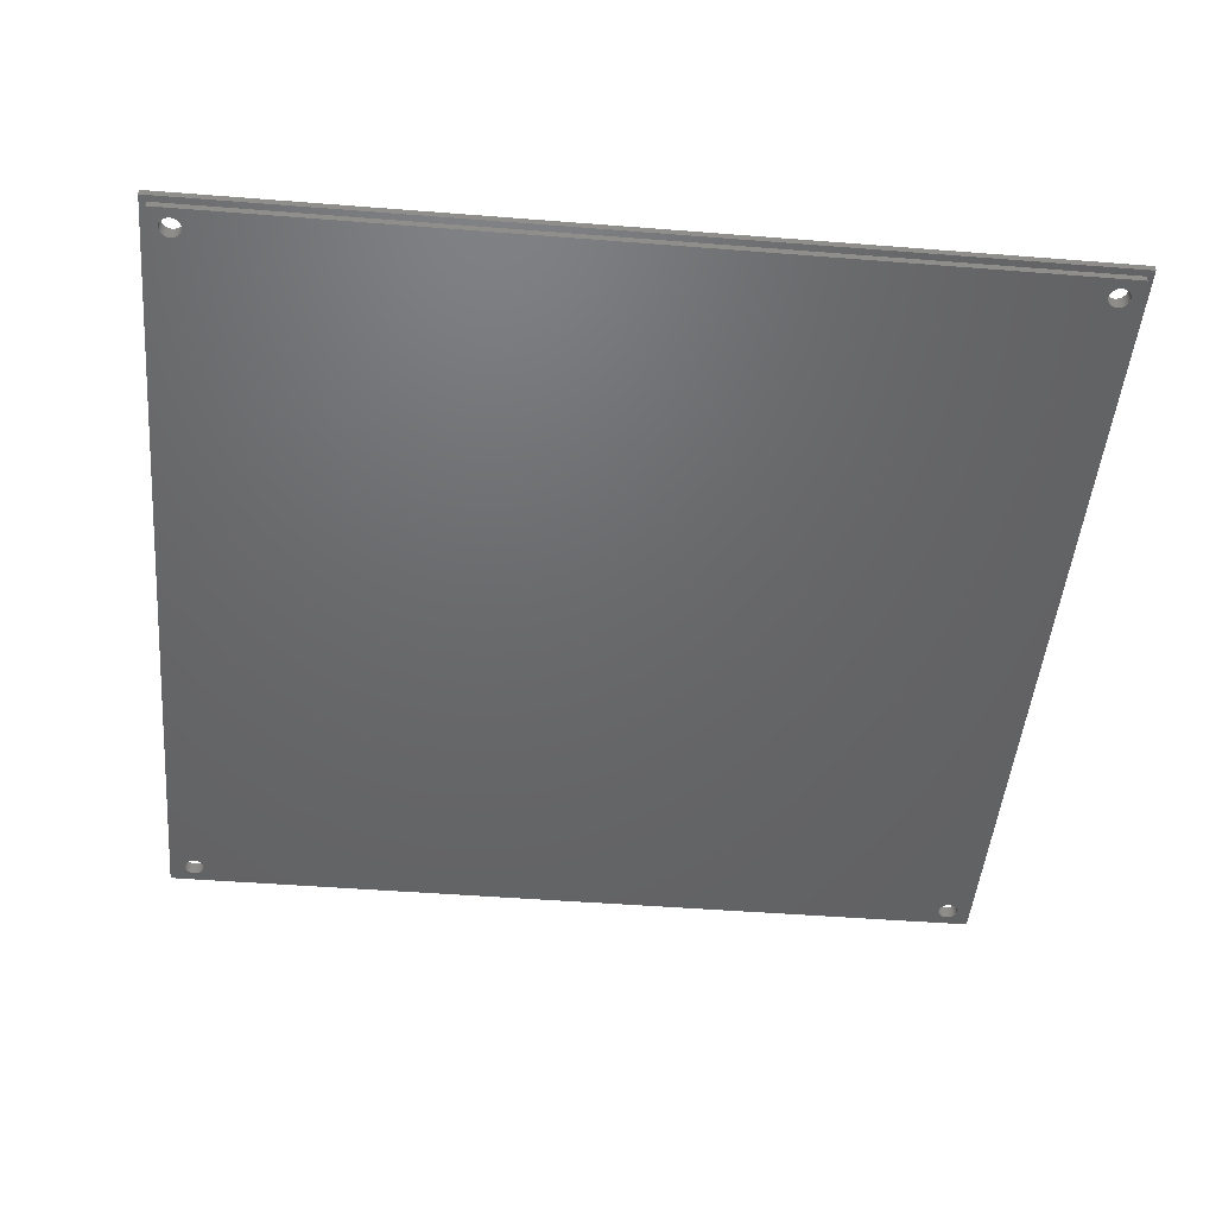
<metadata>
{"format":"stl","ext":"stl","renderer":"f3d","projection":"perspective","resolution":1024,"background":"white","views":[{"elev":-47.4,"azim":-95.1,"up":"+Z"}]}
</metadata>
<code>
# stl→obj: 416 verts, 844 faces
v -64 -64 8.5
v -64 64 9.5
v -64 64 8.5
v -64 -64 9.5
v 65 -65 9.5
v 64 -64 9.5
v 65 65 9.5
v -65 -65 9.5
v 64 64 9.5
v -65 65 9.5
v 64 64 8.5
v 64 -64 8.5
v 59.69 -60.28 8.5
v -59.69 -60.28 8.5
v 59.79 -60.12 8.5
v 59.91 59.97 8.5
v -59.51 60.81 8.5
v -59.5 61 8.5
v -59.79 -60.12 8.5
v -59.55 60.63 8.5
v 59.91 -59.97 8.5
v -59.61 60.45 8.5
v -59.91 -59.97 8.5
v -59.69 60.28 8.5
v -59.79 60.12 8.5
v -59.91 59.97 8.5
v -60.04 -59.84 8.5
v -60.04 59.84 8.5
v -60.2 -59.73 8.5
v -60.2 59.73 8.5
v -60.36 -59.64 8.5
v -60.36 59.64 8.5
v -60.54 -59.57 8.5
v -60.54 59.57 8.5
v -60.72 -59.53 8.5
v -60.72 59.53 8.5
v -60.91 -59.5 8.5
v -60.91 59.5 8.5
v -61.09 -59.5 8.5
v -61.09 59.5 8.5
v -61.28 -59.53 8.5
v -61.28 59.53 8.5
v -61.46 -59.57 8.5
v -61.46 59.57 8.5
v -61.64 -59.64 8.5
v -61.64 59.64 8.5
v -61.8 -59.73 8.5
v -61.8 59.73 8.5
v -61.96 -59.84 8.5
v -61.96 59.84 8.5
v -62.09 -59.97 8.5
v -62.09 59.97 8.5
v -62.21 -60.12 8.5
v -62.21 60.12 8.5
v -62.31 -60.28 8.5
v -62.31 60.28 8.5
v -62.39 -60.45 8.5
v -62.39 60.45 8.5
v -62.45 -60.63 8.5
v -62.49 -60.81 8.5
v -62.5 -61 8.5
v -62.45 60.63 8.5
v 62.39 -60.45 8.5
v 62.45 -60.63 8.5
v 62.49 60.81 8.5
v 62.5 61 8.5
v 62.45 60.63 8.5
v 62.39 60.45 8.5
v 62.31 -60.28 8.5
v 62.31 60.28 8.5
v 62.21 -60.12 8.5
v 62.21 60.12 8.5
v 62.09 -59.97 8.5
v 62.09 59.97 8.5
v 61.96 -59.84 8.5
v 61.96 59.84 8.5
v 61.8 -59.73 8.5
v 61.8 59.73 8.5
v 61.64 -59.64 8.5
v 61.64 59.64 8.5
v 61.46 -59.57 8.5
v 61.46 59.57 8.5
v 61.28 -59.53 8.5
v 61.28 59.53 8.5
v 61.09 -59.5 8.5
v 61.09 59.5 8.5
v 60.91 -59.5 8.5
v 60.91 59.5 8.5
v 60.72 -59.53 8.5
v 60.72 59.53 8.5
v 60.54 -59.57 8.5
v 60.54 59.57 8.5
v 60.36 -59.64 8.5
v 60.36 59.64 8.5
v 60.2 -59.73 8.5
v 60.2 59.73 8.5
v 60.04 -59.84 8.5
v 60.04 59.84 8.5
v -59.61 -60.45 8.5
v 59.61 -60.45 8.5
v -59.55 -60.63 8.5
v 59.55 -60.63 8.5
v -59.51 -60.81 8.5
v 59.79 60.12 8.5
v 59.51 -60.81 8.5
v 59.69 60.28 8.5
v -59.5 -61 8.5
v 59.61 60.45 8.5
v 59.5 -61 8.5
v 59.55 60.63 8.5
v 62.49 -60.81 8.5
v 62.5 -61 8.5
v 62.49 -61.19 8.5
v 62.45 -61.37 8.5
v 62.39 -61.55 8.5
v 62.31 -61.72 8.5
v 62.21 -61.88 8.5
v 62.09 -62.03 8.5
v 61.96 -62.16 8.5
v 61.8 -62.27 8.5
v 61.64 -62.36 8.5
v 61.46 -62.43 8.5
v 61.28 -62.47 8.5
v 61.09 -62.5 8.5
v 60.91 -62.5 8.5
v 60.72 -62.47 8.5
v 60.54 -62.43 8.5
v 60.36 -62.36 8.5
v 59.51 60.81 8.5
v 59.51 -61.19 8.5
v -59.51 -61.19 8.5
v 59.55 -61.37 8.5
v -59.55 -61.37 8.5
v 59.61 -61.55 8.5
v -59.61 -61.55 8.5
v 59.69 -61.72 8.5
v -59.69 -61.72 8.5
v 59.79 -61.88 8.5
v -59.79 -61.88 8.5
v 59.91 -62.03 8.5
v -59.91 -62.03 8.5
v 60.04 -62.16 8.5
v -60.04 -62.16 8.5
v 60.2 -62.27 8.5
v -60.2 -62.27 8.5
v -60.36 -62.36 8.5
v -60.54 -62.43 8.5
v -60.72 -62.47 8.5
v -60.91 -62.5 8.5
v -62.49 60.81 8.5
v -62.49 -61.19 8.5
v -62.45 -61.37 8.5
v -62.39 -61.55 8.5
v -62.31 -61.72 8.5
v -62.21 -61.88 8.5
v -62.09 -62.03 8.5
v -61.96 -62.16 8.5
v -61.8 -62.27 8.5
v -61.64 -62.36 8.5
v -61.46 -62.43 8.5
v -61.28 -62.47 8.5
v -61.09 -62.5 8.5
v 62.49 61.19 8.5
v 62.45 61.37 8.5
v 62.39 61.55 8.5
v 62.31 61.72 8.5
v 62.21 61.88 8.5
v 62.09 62.03 8.5
v 61.96 62.16 8.5
v 61.8 62.27 8.5
v 61.64 62.36 8.5
v 61.46 62.43 8.5
v 61.28 62.47 8.5
v 61.09 62.5 8.5
v 60.91 62.5 8.5
v 60.72 62.47 8.5
v 60.54 62.43 8.5
v 60.36 62.36 8.5
v 59.5 61 8.5
v 59.51 61.19 8.5
v -59.51 61.19 8.5
v 59.55 61.37 8.5
v -59.55 61.37 8.5
v 59.61 61.55 8.5
v -59.61 61.55 8.5
v 59.69 61.72 8.5
v -59.69 61.72 8.5
v 59.79 61.88 8.5
v -59.79 61.88 8.5
v 59.91 62.03 8.5
v -59.91 62.03 8.5
v 60.04 62.16 8.5
v -60.04 62.16 8.5
v 60.2 62.27 8.5
v -60.2 62.27 8.5
v -60.36 62.36 8.5
v -60.54 62.43 8.5
v -60.72 62.47 8.5
v -60.91 62.5 8.5
v -61.09 62.5 8.5
v -61.28 62.47 8.5
v -61.46 62.43 8.5
v -61.64 62.36 8.5
v -61.8 62.27 8.5
v -61.96 62.16 8.5
v -62.09 62.03 8.5
v -62.21 61.88 8.5
v -62.31 61.72 8.5
v -62.39 61.55 8.5
v -62.45 61.37 8.5
v -62.49 61.19 8.5
v -62.5 61 8.5
v -65 65 10.5
v -65 -65 10.5
v 59.69 60.28 10.5
v -59.69 60.28 10.5
v 59.79 60.12 10.5
v 59.91 -59.97 10.5
v -59.51 -60.81 10.5
v -59.5 -61 10.5
v -59.79 60.12 10.5
v -59.55 -60.63 10.5
v 59.91 59.97 10.5
v -59.61 -60.45 10.5
v -59.91 59.97 10.5
v -59.69 -60.28 10.5
v -59.79 -60.12 10.5
v -59.91 -59.97 10.5
v -60.04 59.84 10.5
v -60.04 -59.84 10.5
v -60.2 59.73 10.5
v -60.2 -59.73 10.5
v -60.36 59.64 10.5
v -60.36 -59.64 10.5
v -60.54 59.57 10.5
v -60.54 -59.57 10.5
v -60.72 59.53 10.5
v -60.72 -59.53 10.5
v -60.91 59.5 10.5
v -60.91 -59.5 10.5
v -61.09 59.5 10.5
v -61.09 -59.5 10.5
v -61.28 59.53 10.5
v -61.28 -59.53 10.5
v -61.46 59.57 10.5
v -61.46 -59.57 10.5
v -61.64 59.64 10.5
v -61.64 -59.64 10.5
v -61.8 59.73 10.5
v -61.8 -59.73 10.5
v -61.96 59.84 10.5
v -61.96 -59.84 10.5
v -62.09 59.97 10.5
v -62.09 -59.97 10.5
v -62.21 60.12 10.5
v -62.21 -60.12 10.5
v -62.31 60.28 10.5
v -62.31 -60.28 10.5
v -62.39 60.45 10.5
v -62.45 60.63 10.5
v -62.49 60.81 10.5
v -62.39 -60.45 10.5
v -62.5 61 10.5
v -62.45 -60.63 10.5
v 62.39 60.45 10.5
v 65 65 10.5
v 62.45 60.63 10.5
v 65 -65 10.5
v 62.49 -60.81 10.5
v 62.5 -61 10.5
v 62.31 60.28 10.5
v 62.45 -60.63 10.5
v 62.39 -60.45 10.5
v 62.31 -60.28 10.5
v 62.21 60.12 10.5
v 62.21 -60.12 10.5
v 62.09 59.97 10.5
v 62.09 -59.97 10.5
v 61.96 59.84 10.5
v 61.96 -59.84 10.5
v 61.8 59.73 10.5
v 61.8 -59.73 10.5
v 61.64 59.64 10.5
v 61.64 -59.64 10.5
v 61.46 59.57 10.5
v 61.46 -59.57 10.5
v 61.28 59.53 10.5
v 61.28 -59.53 10.5
v 61.09 59.5 10.5
v 61.09 -59.5 10.5
v 60.91 59.5 10.5
v 60.91 -59.5 10.5
v 60.72 59.53 10.5
v 60.72 -59.53 10.5
v 60.54 59.57 10.5
v 60.54 -59.57 10.5
v 60.36 59.64 10.5
v 60.36 -59.64 10.5
v 60.2 59.73 10.5
v 60.2 -59.73 10.5
v 60.04 59.84 10.5
v 60.04 -59.84 10.5
v -59.61 60.45 10.5
v 59.61 60.45 10.5
v -59.55 60.63 10.5
v 59.55 60.63 10.5
v -59.51 60.81 10.5
v 59.79 -60.12 10.5
v 59.51 60.81 10.5
v 59.69 -60.28 10.5
v -59.5 61 10.5
v 59.61 -60.45 10.5
v 59.5 61 10.5
v 59.55 -60.63 10.5
v 62.49 60.81 10.5
v 62.5 61 10.5
v 62.49 61.19 10.5
v 62.45 61.37 10.5
v 62.39 61.55 10.5
v 62.31 61.72 10.5
v 62.21 61.88 10.5
v 62.09 62.03 10.5
v 61.96 62.16 10.5
v 61.8 62.27 10.5
v 61.64 62.36 10.5
v 61.46 62.43 10.5
v 61.28 62.47 10.5
v 61.09 62.5 10.5
v 60.91 62.5 10.5
v 60.72 62.47 10.5
v 60.54 62.43 10.5
v 60.36 62.36 10.5
v 60.2 62.27 10.5
v 59.51 -60.81 10.5
v 59.51 61.19 10.5
v -59.51 61.19 10.5
v 59.55 61.37 10.5
v -59.55 61.37 10.5
v 59.61 61.55 10.5
v -59.61 61.55 10.5
v 59.69 61.72 10.5
v -59.69 61.72 10.5
v 59.79 61.88 10.5
v -59.79 61.88 10.5
v 59.91 62.03 10.5
v -59.91 62.03 10.5
v 60.04 62.16 10.5
v -60.04 62.16 10.5
v -60.2 62.27 10.5
v -60.36 62.36 10.5
v -60.54 62.43 10.5
v -60.72 62.47 10.5
v -60.91 62.5 10.5
v -62.49 -60.81 10.5
v -62.49 61.19 10.5
v -62.45 61.37 10.5
v -62.39 61.55 10.5
v -62.31 61.72 10.5
v -62.21 61.88 10.5
v -62.09 62.03 10.5
v -61.96 62.16 10.5
v -61.8 62.27 10.5
v -61.64 62.36 10.5
v -61.46 62.43 10.5
v -61.28 62.47 10.5
v -61.09 62.5 10.5
v 62.49 -61.19 10.5
v 62.45 -61.37 10.5
v 62.39 -61.55 10.5
v 62.31 -61.72 10.5
v 62.21 -61.88 10.5
v 62.09 -62.03 10.5
v 61.96 -62.16 10.5
v 61.8 -62.27 10.5
v 61.64 -62.36 10.5
v 61.46 -62.43 10.5
v 61.28 -62.47 10.5
v 61.09 -62.5 10.5
v 60.91 -62.5 10.5
v 60.72 -62.47 10.5
v 60.54 -62.43 10.5
v 60.36 -62.36 10.5
v 60.2 -62.27 10.5
v 59.5 -61 10.5
v 59.51 -61.19 10.5
v -59.51 -61.19 10.5
v 59.55 -61.37 10.5
v -59.55 -61.37 10.5
v 59.61 -61.55 10.5
v -59.61 -61.55 10.5
v 59.69 -61.72 10.5
v -59.69 -61.72 10.5
v 59.79 -61.88 10.5
v -59.79 -61.88 10.5
v 59.91 -62.03 10.5
v -59.91 -62.03 10.5
v 60.04 -62.16 10.5
v -60.04 -62.16 10.5
v -60.2 -62.27 10.5
v -60.36 -62.36 10.5
v -60.54 -62.43 10.5
v -60.72 -62.47 10.5
v -60.91 -62.5 10.5
v -61.09 -62.5 10.5
v -61.28 -62.47 10.5
v -61.46 -62.43 10.5
v -61.64 -62.36 10.5
v -61.8 -62.27 10.5
v -61.96 -62.16 10.5
v -62.09 -62.03 10.5
v -62.21 -61.88 10.5
v -62.31 -61.72 10.5
v -62.39 -61.55 10.5
v -62.45 -61.37 10.5
v -62.49 -61.19 10.5
v -62.5 -61 10.5
f 1 2 3
f 2 1 4
f 5 6 7
f 5 4 6
f 4 8 2
f 8 4 5
f 9 7 6
f 2 7 9
f 2 10 7
f 10 2 8
f 6 11 9
f 11 6 12
f 11 2 9
f 2 11 3
f 13 14 15
f 16 17 18
f 19 15 14
f 16 20 17
f 15 19 21
f 16 22 20
f 23 21 19
f 16 24 22
f 21 23 16
f 16 25 24
f 26 16 23
f 16 26 25
f 27 26 23
f 27 28 26
f 29 28 27
f 29 30 28
f 31 30 29
f 31 32 30
f 33 32 31
f 33 34 32
f 35 34 33
f 35 36 34
f 37 36 35
f 37 38 36
f 39 38 37
f 39 40 38
f 41 40 39
f 41 42 40
f 43 42 41
f 43 44 42
f 45 44 43
f 45 46 44
f 47 46 45
f 47 48 46
f 49 48 47
f 49 50 48
f 51 50 49
f 51 52 50
f 53 52 51
f 53 54 52
f 55 54 53
f 55 56 54
f 57 56 55
f 57 58 56
f 1 57 59
f 57 1 58
f 1 59 60
f 3 58 1
f 1 60 61
f 58 3 62
f 63 12 64
f 11 65 66
f 12 63 11
f 11 67 65
f 68 11 63
f 11 68 67
f 69 68 63
f 69 70 68
f 71 70 69
f 71 72 70
f 73 72 71
f 73 74 72
f 75 74 73
f 75 76 74
f 77 76 75
f 77 78 76
f 79 78 77
f 79 80 78
f 81 80 79
f 81 82 80
f 83 82 81
f 83 84 82
f 85 84 83
f 85 86 84
f 87 86 85
f 87 88 86
f 89 88 87
f 89 90 88
f 91 90 89
f 91 92 90
f 93 92 91
f 93 94 92
f 95 94 93
f 95 96 94
f 97 96 95
f 97 98 96
f 21 98 97
f 21 16 98
f 99 100 101
f 100 99 13
f 102 101 100
f 14 13 99
f 101 102 103
f 16 18 104
f 105 103 102
f 104 18 106
f 103 105 107
f 106 18 108
f 107 105 109
f 108 18 110
f 111 12 112
f 12 113 112
f 12 114 113
f 12 115 114
f 12 116 115
f 12 117 116
f 12 118 117
f 12 119 118
f 12 120 119
f 12 121 120
f 12 122 121
f 12 123 122
f 12 124 123
f 12 125 124
f 12 126 125
f 12 127 126
f 12 128 127
f 110 18 129
f 130 107 109
f 131 130 132
f 133 132 134
f 135 134 136
f 137 136 138
f 139 138 140
f 141 140 142
f 143 142 144
f 145 144 128
f 146 128 12
f 130 131 107
f 132 133 131
f 134 135 133
f 136 137 135
f 138 139 137
f 140 141 139
f 142 143 141
f 144 145 143
f 128 146 145
f 1 146 12
f 146 1 147
f 147 1 148
f 148 1 149
f 62 3 150
f 151 1 61
f 152 1 151
f 153 1 152
f 154 1 153
f 155 1 154
f 156 1 155
f 157 1 156
f 158 1 157
f 159 1 158
f 160 1 159
f 161 1 160
f 162 1 161
f 149 1 162
f 64 12 111
f 163 11 66
f 164 11 163
f 165 11 164
f 166 11 165
f 167 11 166
f 168 11 167
f 169 11 168
f 170 11 169
f 171 11 170
f 172 11 171
f 173 11 172
f 174 11 173
f 175 11 174
f 176 11 175
f 177 11 176
f 178 11 177
f 129 18 179
f 179 18 180
f 181 180 18
f 180 181 182
f 183 182 181
f 182 183 184
f 185 184 183
f 184 185 186
f 187 186 185
f 186 187 188
f 189 188 187
f 188 189 190
f 191 190 189
f 190 191 192
f 193 192 191
f 192 193 194
f 195 194 193
f 194 195 178
f 196 178 195
f 178 196 11
f 3 196 197
f 3 197 198
f 3 198 199
f 3 199 200
f 196 3 11
f 201 3 200
f 202 3 201
f 203 3 202
f 204 3 203
f 205 3 204
f 206 3 205
f 207 3 206
f 208 3 207
f 209 3 208
f 210 3 209
f 211 3 210
f 212 3 211
f 150 3 212
f 1 6 4
f 6 1 12
f 8 213 10
f 213 8 214
f 215 216 217
f 218 219 220
f 221 217 216
f 218 222 219
f 217 221 223
f 218 224 222
f 225 223 221
f 218 226 224
f 223 225 218
f 218 227 226
f 228 218 225
f 218 228 227
f 229 228 225
f 229 230 228
f 231 230 229
f 231 232 230
f 233 232 231
f 233 234 232
f 235 234 233
f 235 236 234
f 237 236 235
f 237 238 236
f 239 238 237
f 239 240 238
f 241 240 239
f 241 242 240
f 243 242 241
f 243 244 242
f 245 244 243
f 245 246 244
f 247 246 245
f 247 248 246
f 249 248 247
f 249 250 248
f 251 250 249
f 251 252 250
f 253 252 251
f 253 254 252
f 255 254 253
f 255 256 254
f 257 256 255
f 257 258 256
f 213 257 259
f 257 213 258
f 213 259 260
f 214 258 213
f 213 260 261
f 258 214 262
f 213 261 263
f 262 214 264
f 265 266 267
f 268 269 270
f 271 266 265
f 268 272 269
f 266 271 268
f 268 273 272
f 274 268 271
f 268 274 273
f 275 274 271
f 275 276 274
f 277 276 275
f 277 278 276
f 279 278 277
f 279 280 278
f 281 280 279
f 281 282 280
f 283 282 281
f 283 284 282
f 285 284 283
f 285 286 284
f 287 286 285
f 287 288 286
f 289 288 287
f 289 290 288
f 291 290 289
f 291 292 290
f 293 292 291
f 293 294 292
f 295 294 293
f 295 296 294
f 297 296 295
f 297 298 296
f 299 298 297
f 299 300 298
f 301 300 299
f 301 302 300
f 223 302 301
f 223 218 302
f 303 304 305
f 304 303 215
f 306 305 304
f 216 215 303
f 305 306 307
f 218 220 308
f 309 307 306
f 308 220 310
f 307 309 311
f 310 220 312
f 311 309 313
f 312 220 314
f 315 266 316
f 266 317 316
f 266 318 317
f 266 319 318
f 266 320 319
f 266 321 320
f 266 322 321
f 266 323 322
f 266 324 323
f 266 325 324
f 266 326 325
f 266 327 326
f 266 328 327
f 266 329 328
f 266 330 329
f 266 331 330
f 266 332 331
f 266 333 332
f 314 220 334
f 335 311 313
f 336 335 337
f 338 337 339
f 340 339 341
f 342 341 343
f 344 343 345
f 346 345 347
f 348 347 333
f 349 333 266
f 335 336 311
f 337 338 336
f 339 340 338
f 341 342 340
f 343 344 342
f 345 346 344
f 347 348 346
f 333 349 348
f 266 350 349
f 213 350 266
f 350 213 351
f 351 213 352
f 352 213 353
f 264 214 354
f 355 213 263
f 356 213 355
f 357 213 356
f 358 213 357
f 359 213 358
f 360 213 359
f 361 213 360
f 362 213 361
f 363 213 362
f 364 213 363
f 365 213 364
f 366 213 365
f 353 213 366
f 267 266 315
f 367 268 270
f 368 268 367
f 369 268 368
f 370 268 369
f 371 268 370
f 372 268 371
f 373 268 372
f 374 268 373
f 375 268 374
f 376 268 375
f 377 268 376
f 378 268 377
f 379 268 378
f 380 268 379
f 381 268 380
f 382 268 381
f 383 268 382
f 334 220 384
f 384 220 385
f 386 385 220
f 385 386 387
f 388 387 386
f 387 388 389
f 390 389 388
f 389 390 391
f 392 391 390
f 391 392 393
f 394 393 392
f 393 394 395
f 396 395 394
f 395 396 397
f 398 397 396
f 397 398 383
f 399 383 398
f 383 399 268
f 400 268 399
f 214 400 401
f 214 401 402
f 214 402 403
f 214 403 404
f 400 214 268
f 405 214 404
f 406 214 405
f 407 214 406
f 408 214 407
f 409 214 408
f 410 214 409
f 411 214 410
f 412 214 411
f 413 214 412
f 414 214 413
f 415 214 414
f 416 214 415
f 354 214 416
f 268 7 266
f 7 268 5
f 7 213 266
f 213 7 10
f 8 268 214
f 268 8 5
f 66 317 163
f 317 66 316
f 176 329 330
f 329 176 175
f 84 289 287
f 289 84 86
f 169 322 323
f 322 169 168
f 343 190 345
f 190 343 188
f 194 332 333
f 332 194 178
f 72 271 70
f 271 72 275
f 165 320 166
f 320 165 319
f 163 318 164
f 318 163 317
f 173 326 327
f 326 173 172
f 174 327 328
f 327 174 173
f 171 324 325
f 324 171 170
f 339 186 341
f 186 339 184
f 341 188 343
f 188 341 186
f 335 182 337
f 182 335 180
f 192 333 347
f 333 192 194
f 177 330 331
f 330 177 176
f 68 267 67
f 267 68 265
f 82 287 285
f 287 82 84
f 164 319 165
f 319 164 318
f 167 322 168
f 322 167 321
f 166 321 167
f 321 166 320
f 175 328 329
f 328 175 174
f 172 325 326
f 325 172 171
f 170 323 324
f 323 170 169
f 337 184 339
f 184 337 182
f 313 180 335
f 180 313 179
f 178 331 332
f 331 178 177
f 74 275 72
f 275 74 277
f 67 315 65
f 315 67 267
f 96 301 299
f 301 96 98
f 78 283 281
f 283 78 80
f 309 179 313
f 179 309 129
f 190 347 345
f 347 190 192
f 76 281 279
f 281 76 78
f 74 279 277
f 279 74 76
f 70 265 68
f 265 70 271
f 65 316 66
f 316 65 315
f 98 223 301
f 223 98 16
f 217 106 215
f 106 217 104
f 306 129 309
f 129 306 110
f 304 110 306
f 110 304 108
f 215 108 304
f 108 215 106
f 80 285 283
f 285 80 82
f 88 293 291
f 293 88 90
f 223 104 217
f 104 223 16
f 92 297 295
f 297 92 94
f 94 299 297
f 299 94 96
f 86 291 289
f 291 86 88
f 90 295 293
f 295 90 92
f 187 344 189
f 344 187 342
f 198 351 352
f 351 198 197
f 197 350 351
f 350 197 196
f 203 364 363
f 364 203 202
f 357 208 358
f 208 357 209
f 181 338 183
f 338 181 336
f 193 346 348
f 346 193 191
f 196 349 350
f 349 196 195
f 355 210 356
f 210 355 211
f 359 206 360
f 206 359 207
f 201 366 365
f 366 201 200
f 206 361 360
f 361 206 205
f 189 346 191
f 346 189 344
f 200 353 366
f 353 200 199
f 195 348 349
f 348 195 193
f 263 211 355
f 211 263 212
f 356 209 357
f 209 356 210
f 358 207 359
f 207 358 208
f 202 365 364
f 365 202 201
f 205 362 361
f 362 205 204
f 204 363 362
f 363 204 203
f 18 336 181
f 336 18 311
f 17 311 18
f 311 17 307
f 20 307 17
f 307 20 305
f 38 241 239
f 241 38 40
f 255 56 257
f 56 255 54
f 36 239 237
f 239 36 38
f 185 342 187
f 342 185 340
f 183 340 185
f 340 183 338
f 199 352 353
f 352 199 198
f 26 221 25
f 221 26 225
f 25 216 24
f 216 25 221
f 24 303 22
f 303 24 216
f 261 212 263
f 212 261 150
f 257 58 259
f 58 257 56
f 50 253 251
f 253 50 52
f 32 235 233
f 235 32 34
f 34 237 235
f 237 34 36
f 30 233 231
f 233 30 32
f 26 229 225
f 229 26 28
f 28 231 229
f 231 28 30
f 22 305 20
f 305 22 303
f 44 247 245
f 247 44 46
f 40 243 241
f 243 40 42
f 42 245 243
f 245 42 44
f 48 251 249
f 251 48 50
f 259 62 260
f 62 259 58
f 260 150 261
f 150 260 62
f 253 54 255
f 54 253 52
f 46 249 247
f 249 46 48
f 112 269 111
f 269 112 270
f 89 292 294
f 292 89 87
f 123 378 377
f 378 123 124
f 118 371 117
f 371 118 372
f 75 278 280
f 278 75 73
f 308 21 218
f 21 308 15
f 95 298 300
f 298 95 93
f 115 368 114
f 368 115 369
f 63 274 69
f 274 63 273
f 111 272 64
f 272 111 269
f 83 286 288
f 286 83 81
f 85 288 290
f 288 85 83
f 79 282 284
f 282 79 77
f 314 100 312
f 100 314 102
f 310 15 308
f 15 310 13
f 334 102 314
f 102 334 105
f 97 300 302
f 300 97 95
f 91 294 296
f 294 91 89
f 122 377 376
f 377 122 123
f 120 375 374
f 375 120 121
f 64 273 63
f 273 64 272
f 71 278 73
f 278 71 276
f 69 276 71
f 276 69 274
f 87 290 292
f 290 87 85
f 81 284 286
f 284 81 79
f 77 280 282
f 280 77 75
f 312 13 310
f 13 312 100
f 384 105 334
f 105 384 109
f 21 302 218
f 302 21 97
f 93 296 298
f 296 93 91
f 113 270 112
f 270 113 367
f 117 370 116
f 370 117 371
f 114 367 113
f 367 114 368
f 393 136 391
f 136 393 138
f 142 395 397
f 395 142 140
f 119 374 373
f 374 119 120
f 385 109 384
f 109 385 130
f 116 369 115
f 369 116 370
f 389 132 387
f 132 389 134
f 387 130 385
f 130 387 132
f 391 134 389
f 134 391 136
f 118 373 372
f 373 118 119
f 121 376 375
f 376 121 122
f 125 380 379
f 380 125 126
f 395 138 393
f 138 395 140
f 144 397 383
f 397 144 142
f 124 379 378
f 379 124 125
f 128 383 382
f 383 128 144
f 126 381 380
f 381 126 127
f 127 382 381
f 382 127 128
f 107 219 103
f 219 107 220
f 416 60 354
f 60 416 61
f 39 240 242
f 240 39 37
f 149 404 403
f 404 149 162
f 27 228 230
f 228 27 23
f 51 252 254
f 252 51 49
f 45 246 248
f 246 45 43
f 139 392 137
f 392 139 394
f 99 226 14
f 226 99 224
f 103 222 101
f 222 103 219
f 33 234 236
f 234 33 31
f 35 236 238
f 236 35 33
f 31 232 234
f 232 31 29
f 262 55 258
f 55 262 57
f 258 53 256
f 53 258 55
f 264 57 262
f 57 264 59
f 49 250 252
f 250 49 47
f 41 242 244
f 242 41 39
f 148 403 402
f 403 148 149
f 101 224 99
f 224 101 222
f 19 228 23
f 228 19 227
f 14 227 19
f 227 14 226
f 37 238 240
f 238 37 35
f 29 230 232
f 230 29 27
f 354 59 264
f 59 354 60
f 43 244 246
f 244 43 41
f 131 220 107
f 220 131 386
f 133 386 131
f 386 133 388
f 141 394 139
f 394 141 396
f 412 153 413
f 153 412 154
f 146 401 400
f 401 146 147
f 256 51 254
f 51 256 53
f 47 248 250
f 248 47 45
f 135 388 133
f 388 135 390
f 143 399 398
f 399 143 145
f 141 398 396
f 398 141 143
f 137 390 135
f 390 137 392
f 160 407 406
f 407 160 159
f 157 410 409
f 410 157 156
f 413 152 414
f 152 413 153
f 145 400 399
f 400 145 146
f 147 402 401
f 402 147 148
f 158 409 408
f 409 158 157
f 161 406 405
f 406 161 160
f 410 155 411
f 155 410 156
f 411 154 412
f 154 411 155
f 414 151 415
f 151 414 152
f 415 61 416
f 61 415 151
f 162 405 404
f 405 162 161
f 159 408 407
f 408 159 158

</code>
